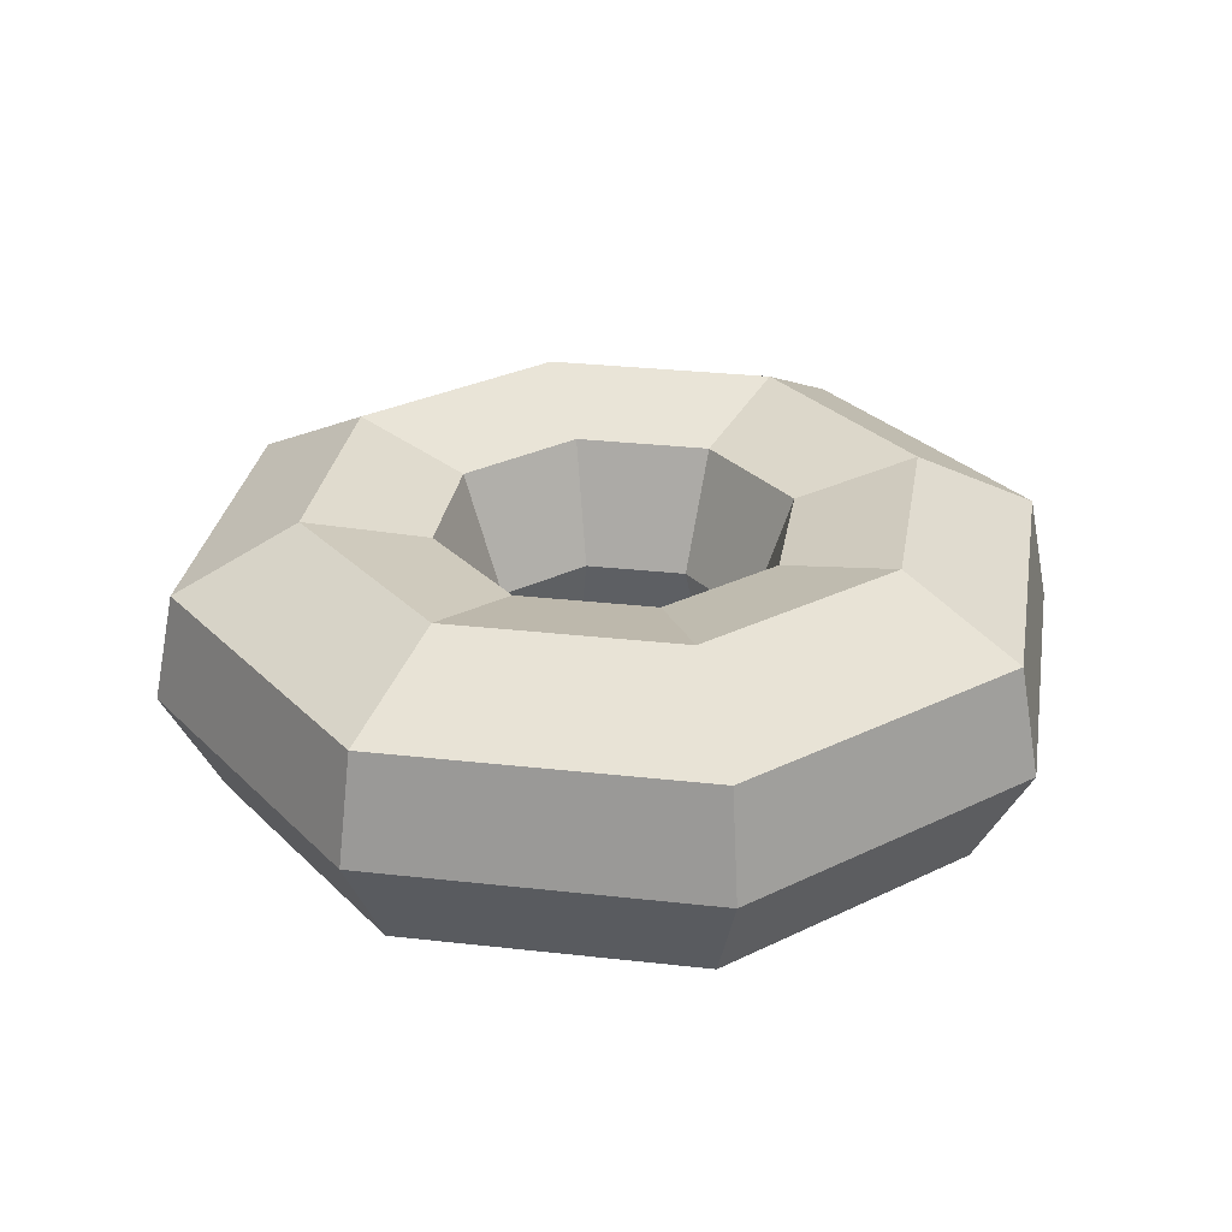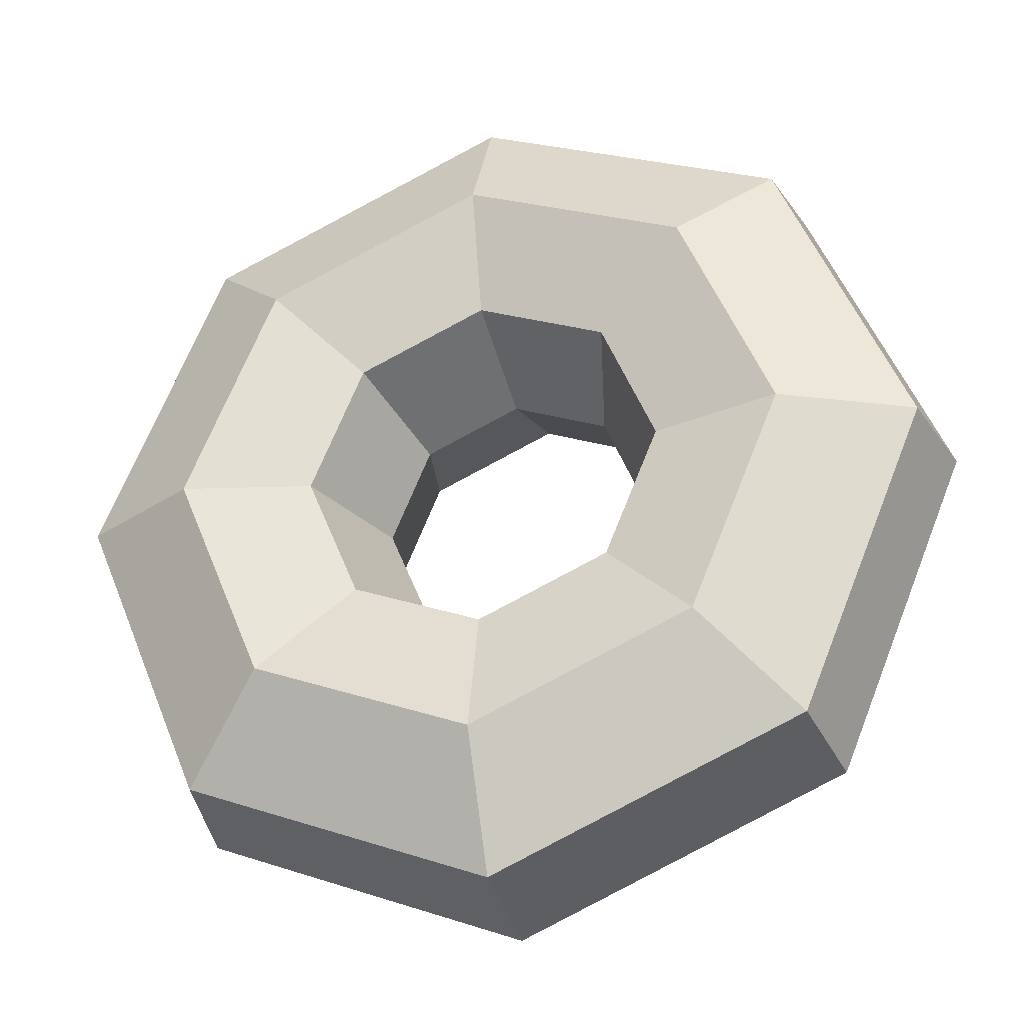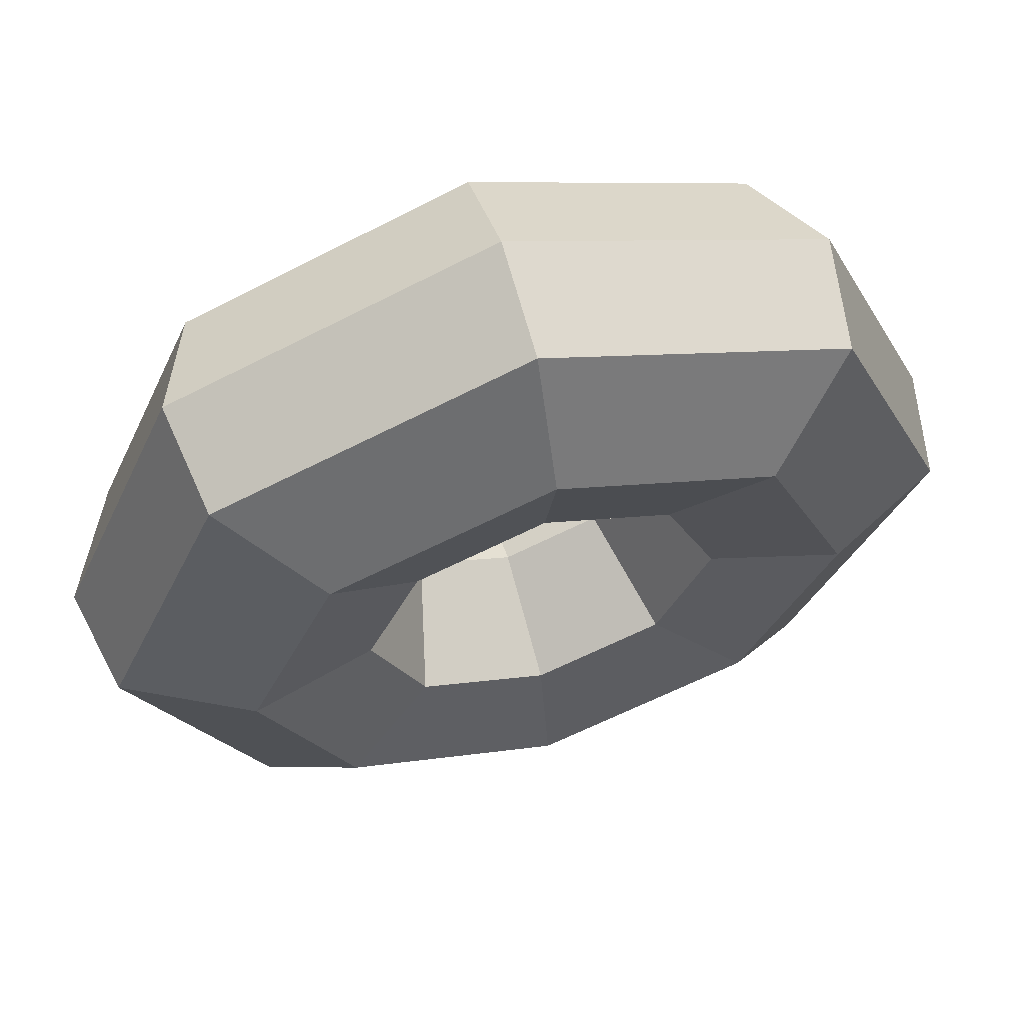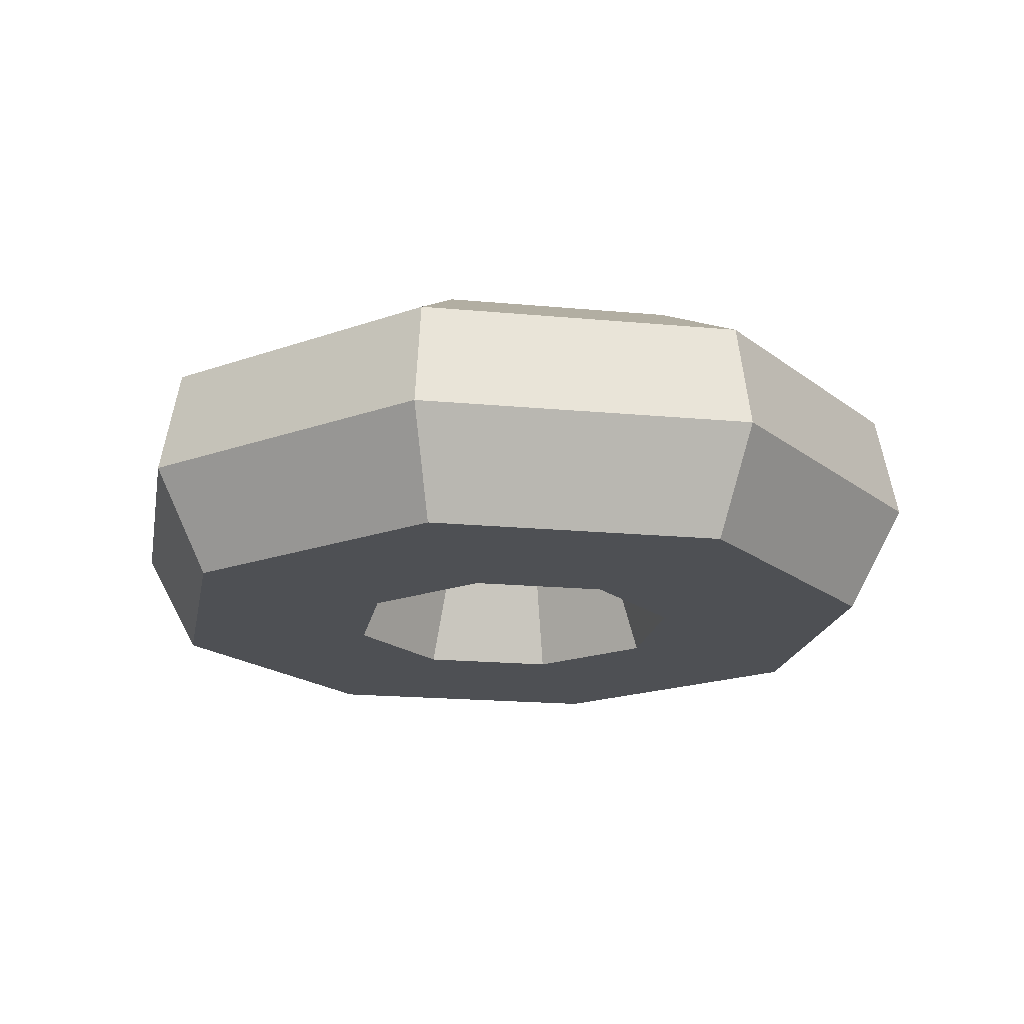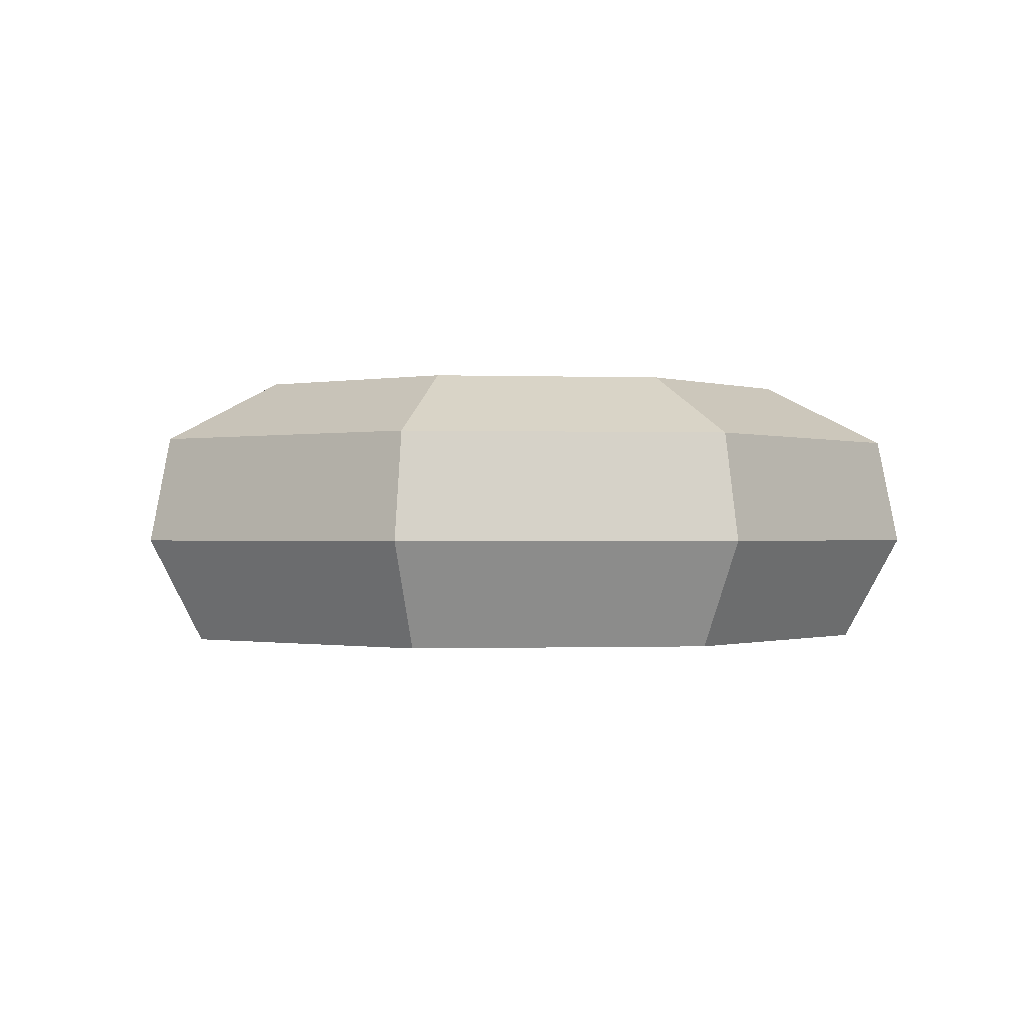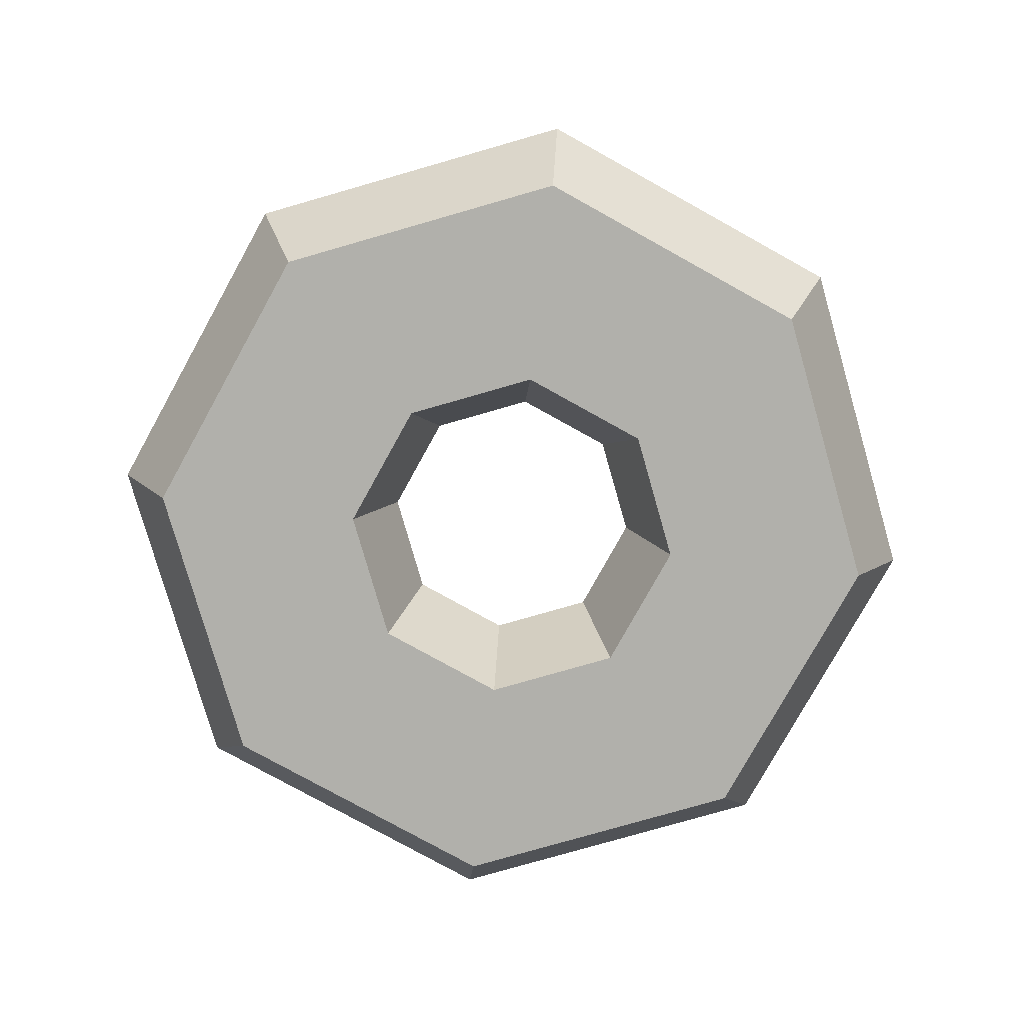
<metadata>
{"format":"obj","ext":"obj","renderer":"f3d","projection":"perspective","resolution":1024,"background":"white","views":[{"elev":29.8,"azim":-13.1,"up":"+Y"},{"elev":-30.2,"azim":-163.1,"up":"+Z"},{"elev":62.6,"azim":163.5,"up":"+Z"},{"elev":-18.7,"azim":-32.7,"up":"+Y"},{"elev":-0.5,"azim":-75.2,"up":"+Y"},{"elev":-78.5,"azim":-96.5,"up":"+Y"}]}
</metadata>
<code>
v 6.703 0 -6.703
v 4e-06 0 -9.48
v -6.703 0 -6.703
v -9.48 0 -6.1e-05
v -6.703 0 6.703
v 4e-06 0 9.48
v 6.703 0 6.703
v 9.48 0 -6.1e-05
v 7.327 5.264 -7.327
v 4e-06 5.264 -10.36
v -7.327 5.264 -7.327
v -10.36 5.264 -6.1e-05
v -7.327 5.264 7.327
v 4e-06 5.264 10.36
v 7.327 5.264 7.327
v 10.36 5.264 -6.1e-05
v 3.059 0 -3.059
v 4e-06 0 -4.326
v -3.059 0 -3.059
v -4.326 0 -6.1e-05
v -3.059 0 3.059
v 4e-06 0 4.326
v 3.059 0 3.059
v 4.326 0 -6.1e-05
v 3.059 6.03 -3.059
v 4e-06 6.03 -4.326
v -3.059 6.03 -3.059
v -4.326 6.03 -6.1e-05
v -3.059 6.03 3.059
v 4e-06 6.03 4.326
v 3.059 6.03 3.059
v 4.326 6.03 -6.1e-05
v 2.314 3.015 -2.314
v 4e-06 3.015 -3.273
v -2.314 3.015 -2.314
v -3.273 3.015 -6.1e-05
v -2.314 3.015 2.314
v 4e-06 3.015 3.273
v 2.314 3.015 2.314
v 3.273 3.015 -6.1e-05
v 7.704 2.611 -7.704
v 4e-06 2.611 -10.89
v -7.704 2.611 -7.704
v -10.89 2.611 -6.1e-05
v -7.704 2.611 7.704
v 4e-06 2.611 10.89
v 7.704 2.611 7.704
v 10.89 2.611 -6.1e-05
v 5.195 6.799 -5.195
v 4e-06 6.799 -7.346
v -5.195 6.799 -5.195
v -7.346 6.799 -6.1e-05
v -5.195 6.799 5.195
v 4e-06 6.799 7.346
v 5.195 6.799 5.195
v 7.346 6.799 -6.1e-05
f 41 42 10 9
f 42 43 11 10
f 43 44 12 11
f 44 45 13 12
f 45 46 14 13
f 46 47 15 14
f 47 48 16 15
f 48 41 9 16
f 2 1 17 18
f 3 2 18 19
f 4 3 19 20
f 5 4 20 21
f 6 5 21 22
f 7 6 22 23
f 8 7 23 24
f 1 8 24 17
f 49 50 26 25
f 50 51 27 26
f 51 52 28 27
f 52 53 29 28
f 53 54 30 29
f 54 55 31 30
f 55 56 32 31
f 56 49 25 32
f 18 17 33 34
f 19 18 34 35
f 20 19 35 36
f 21 20 36 37
f 22 21 37 38
f 23 22 38 39
f 24 23 39 40
f 17 24 40 33
f 34 33 25 26
f 35 34 26 27
f 36 35 27 28
f 37 36 28 29
f 38 37 29 30
f 39 38 30 31
f 40 39 31 32
f 33 40 32 25
f 1 2 42 41
f 2 3 43 42
f 3 4 44 43
f 4 5 45 44
f 5 6 46 45
f 6 7 47 46
f 7 8 48 47
f 8 1 41 48
f 9 10 50 49
f 10 11 51 50
f 11 12 52 51
f 12 13 53 52
f 13 14 54 53
f 14 15 55 54
f 15 16 56 55
f 16 9 49 56

</code>
